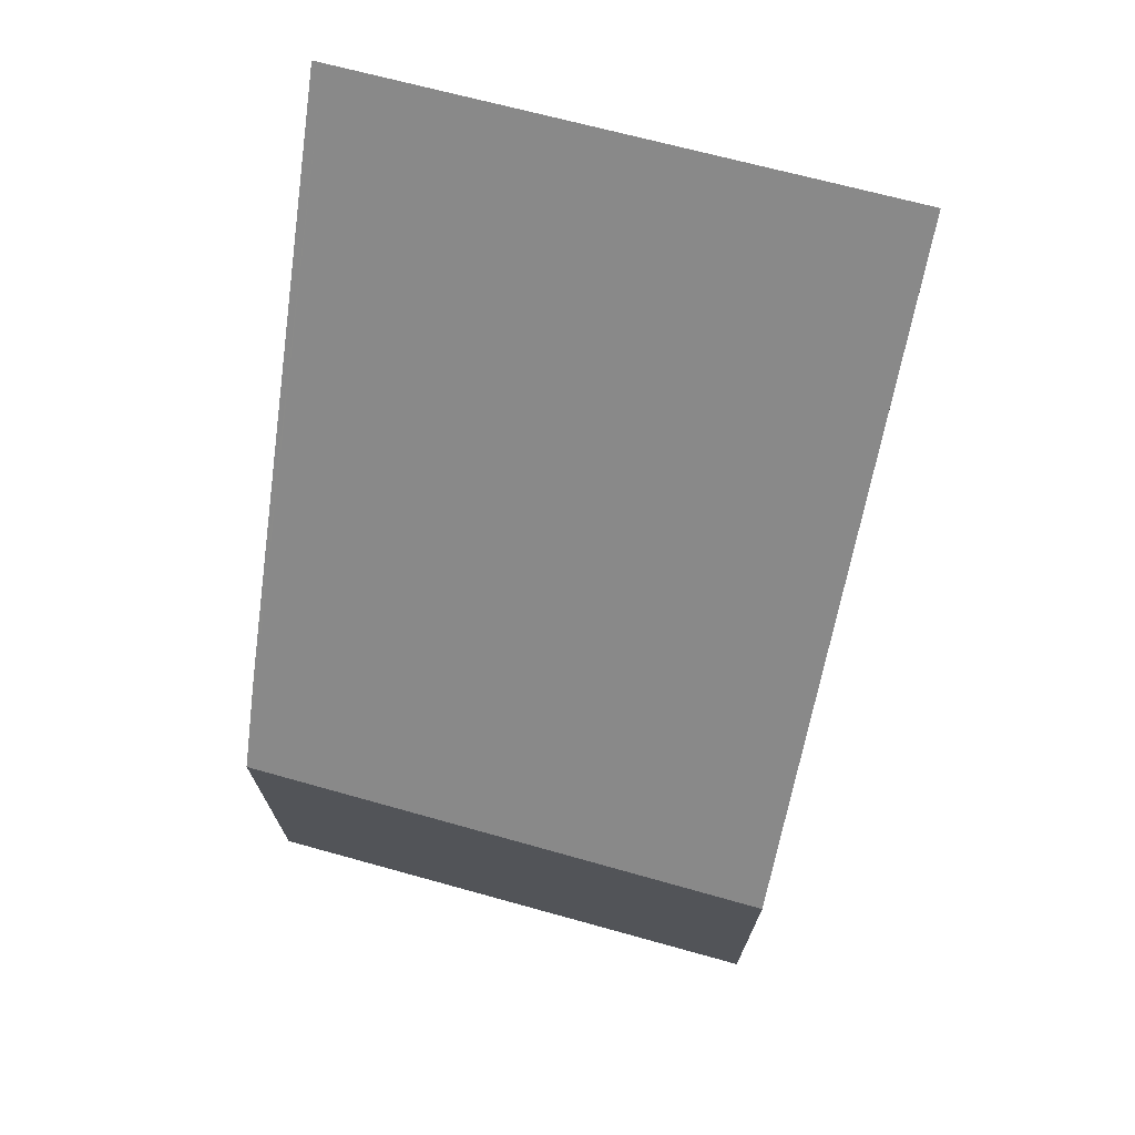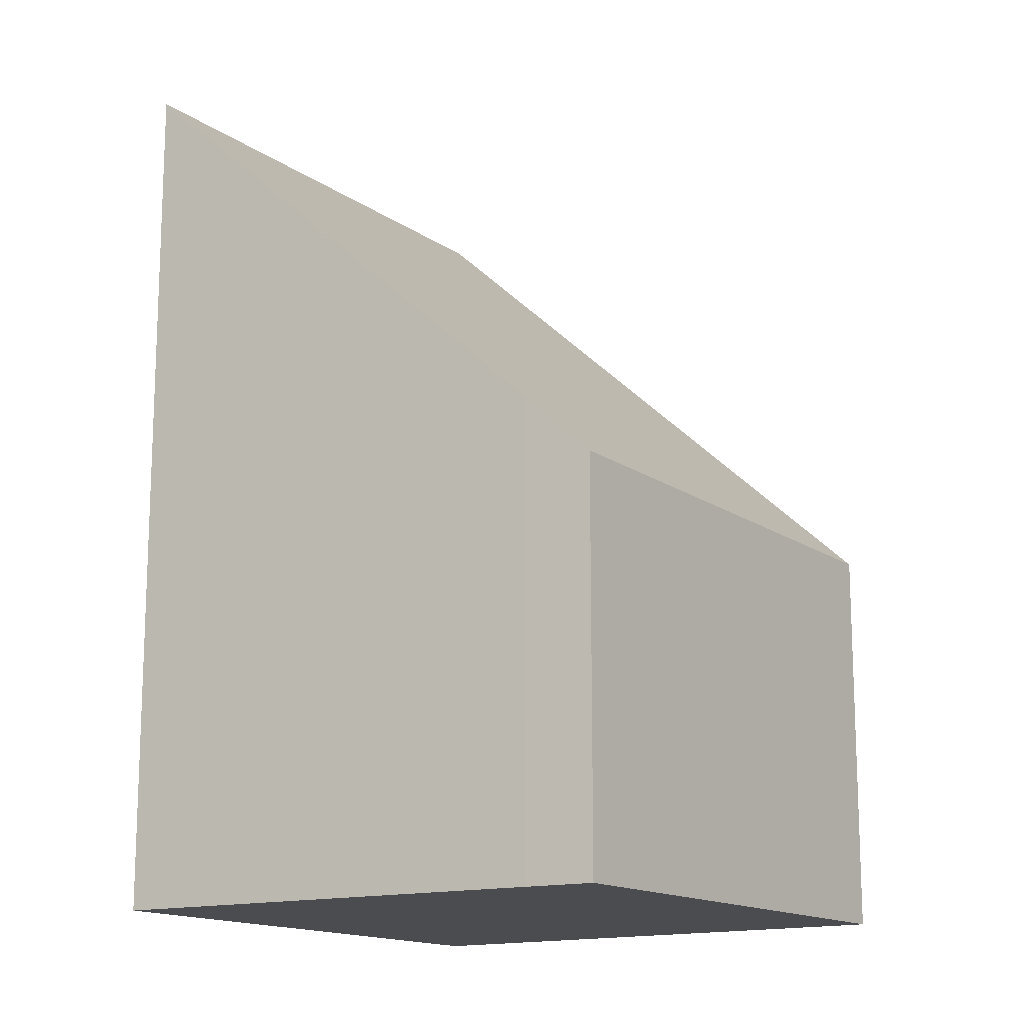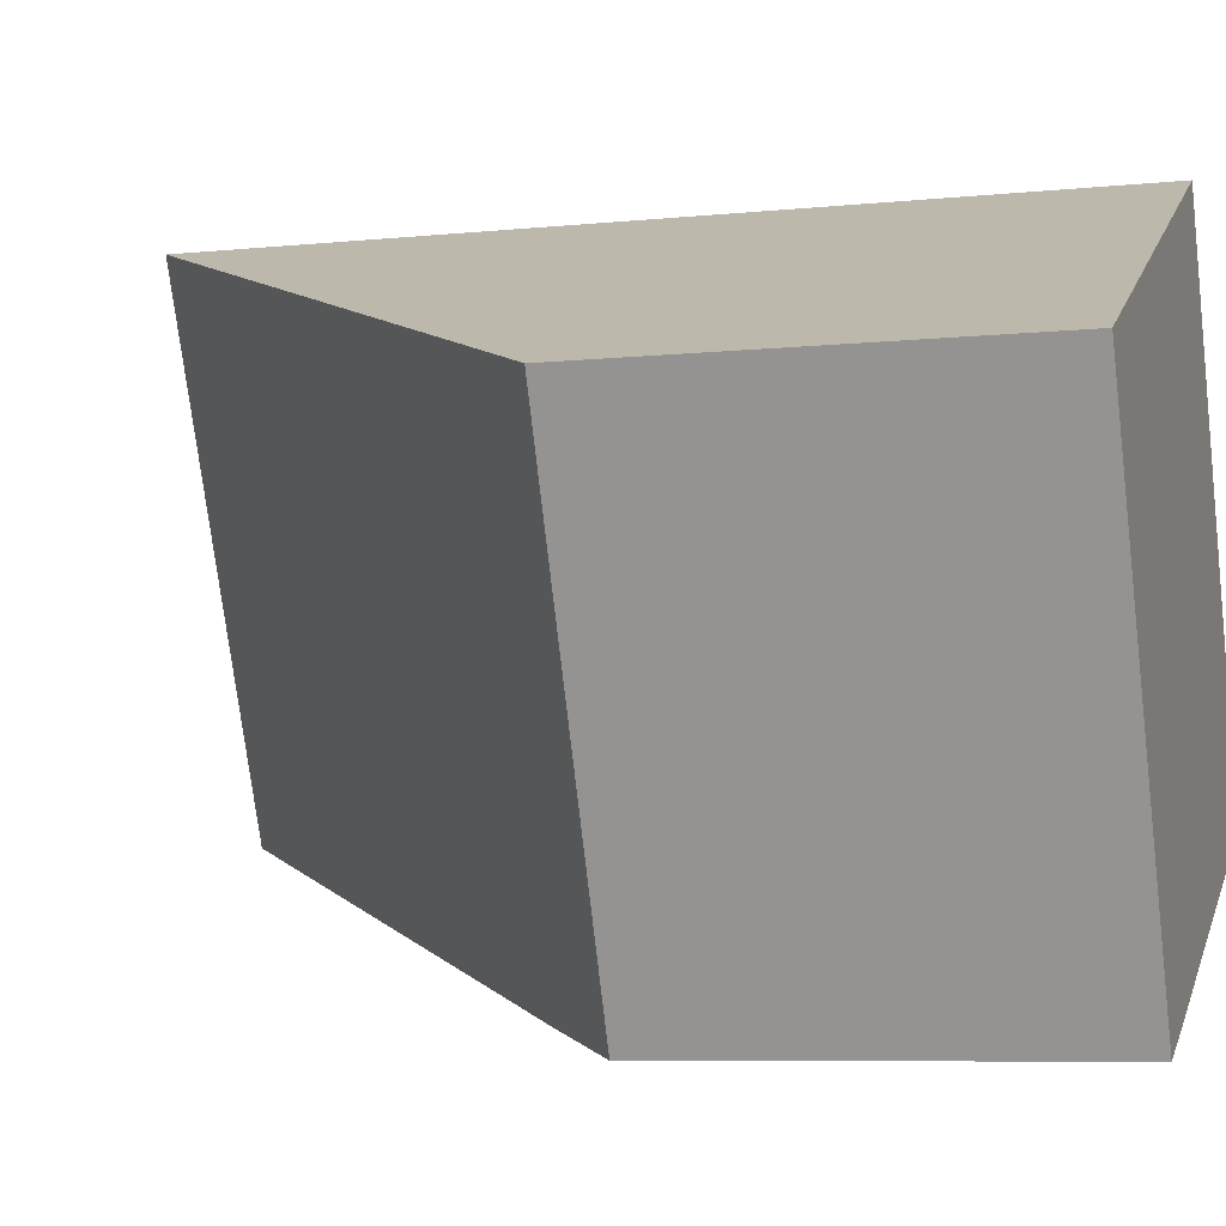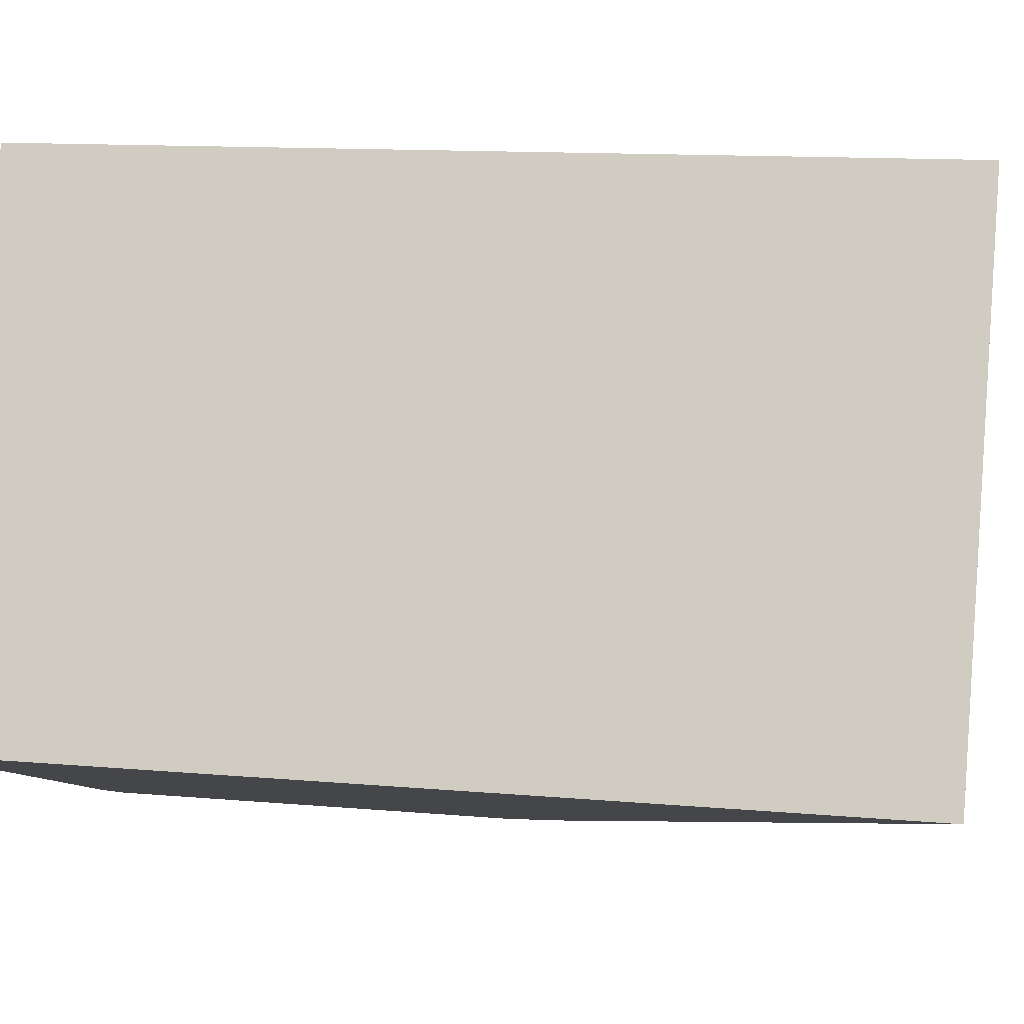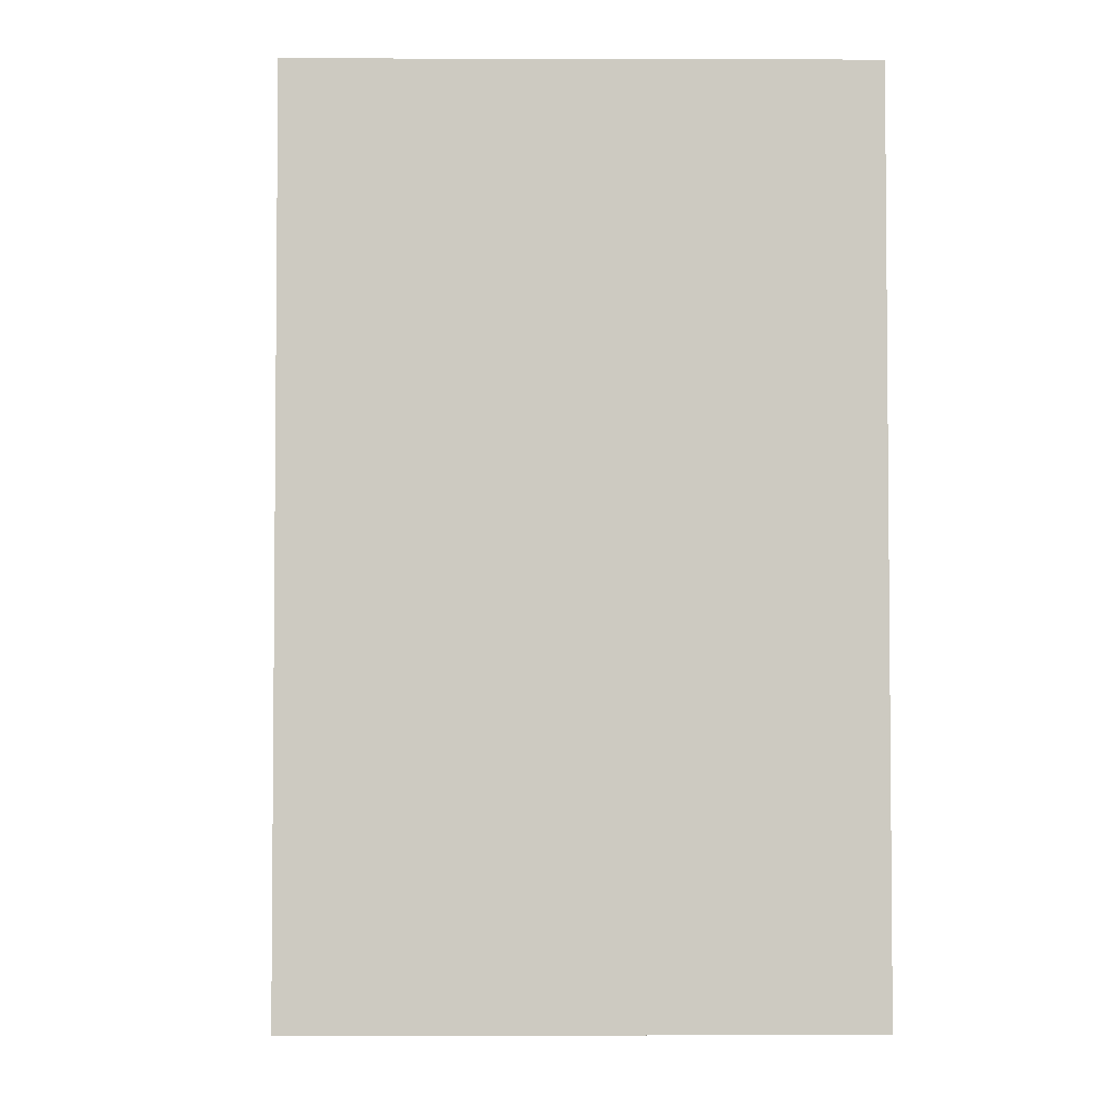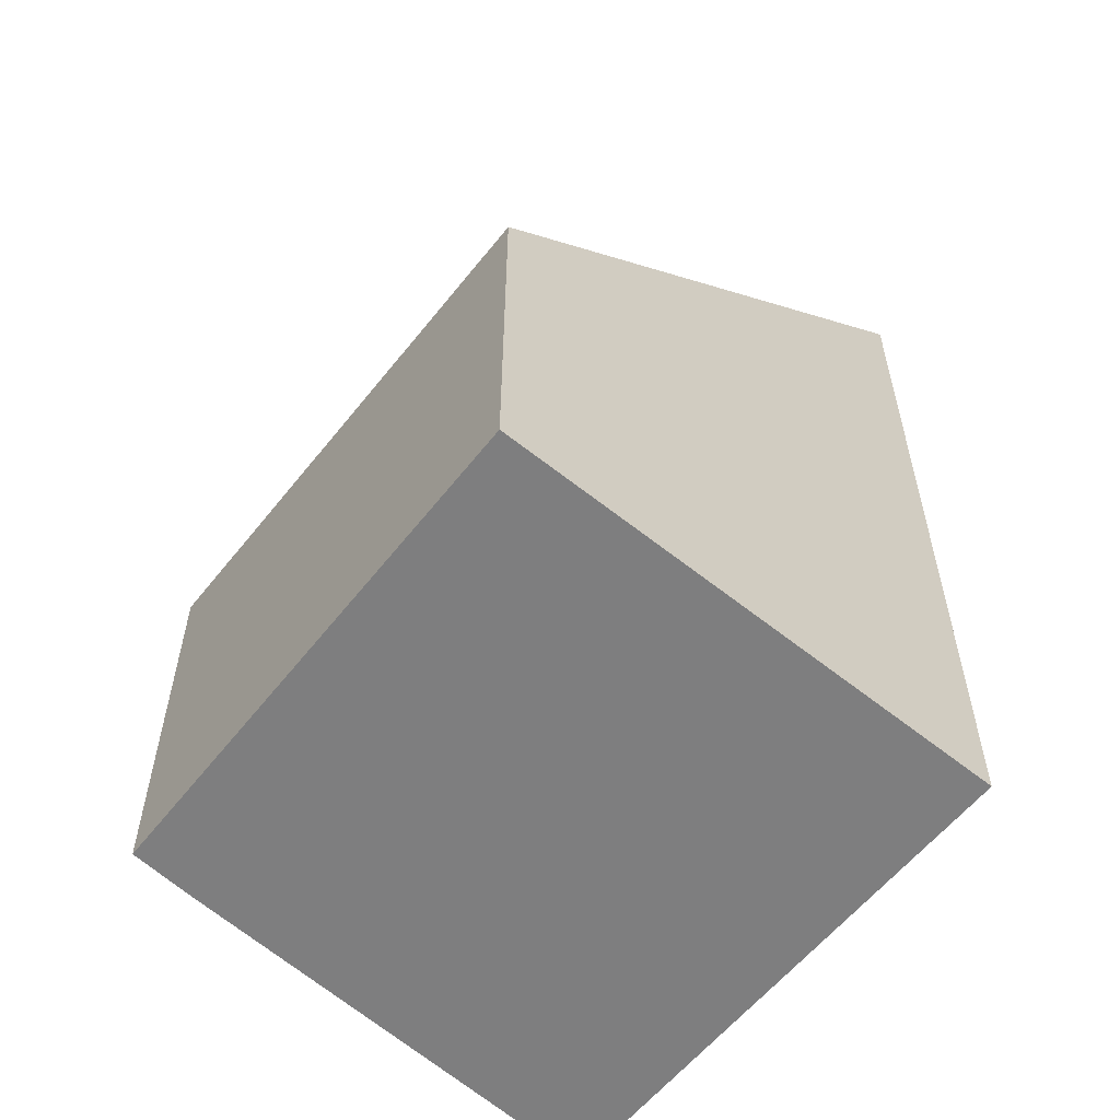
<metadata>
{"format":"obj","ext":"obj","renderer":"f3d","projection":"perspective","resolution":1024,"background":"white","views":[{"elev":73.7,"azim":-100.7,"up":"+Y"},{"elev":-14.9,"azim":-170.6,"up":"+Y"},{"elev":-7.4,"azim":-73.6,"up":"+Z"},{"elev":12.1,"azim":102.1,"up":"+Z"},{"elev":-3.6,"azim":64.3,"up":"+Y"},{"elev":-59.4,"azim":-64.0,"up":"+Y"}]}
</metadata>
<code>
v  3.935 7.128 1.789
v  1.857 3.272 -3.789
v  0 3.209 1.965e-16
v  5.802 7.128 -2.186
v  2.386 3.781 -3.596
v  4.507 5.838 -2.775
v  5.837 7.128 -2.26
v  1.857 2.32e-16 -3.789
v  0 0 0
v  3.935 -1.095e-16 1.789
v  5.837 1.384e-16 -2.26
v  5.802 1.339e-16 -2.186
v  2.386 2.202e-16 -3.596
v  4.507 1.699e-16 -2.775
g defaultobject
f 1 2 3
f 2 1 4
f 2 4 5
f 5 4 6
f 6 4 7
f 8 3 2
f 3 8 9
f 3 10 1
f 10 3 9
f 10 4 1
f 4 10 7
f 7 10 11
f 11 10 12
f 13 2 5
f 2 13 8
f 11 6 7
f 6 11 5
f 5 11 13
f 13 11 14
f 12 14 11
f 14 12 10
f 14 10 13
f 13 10 8
f 8 10 9

</code>
